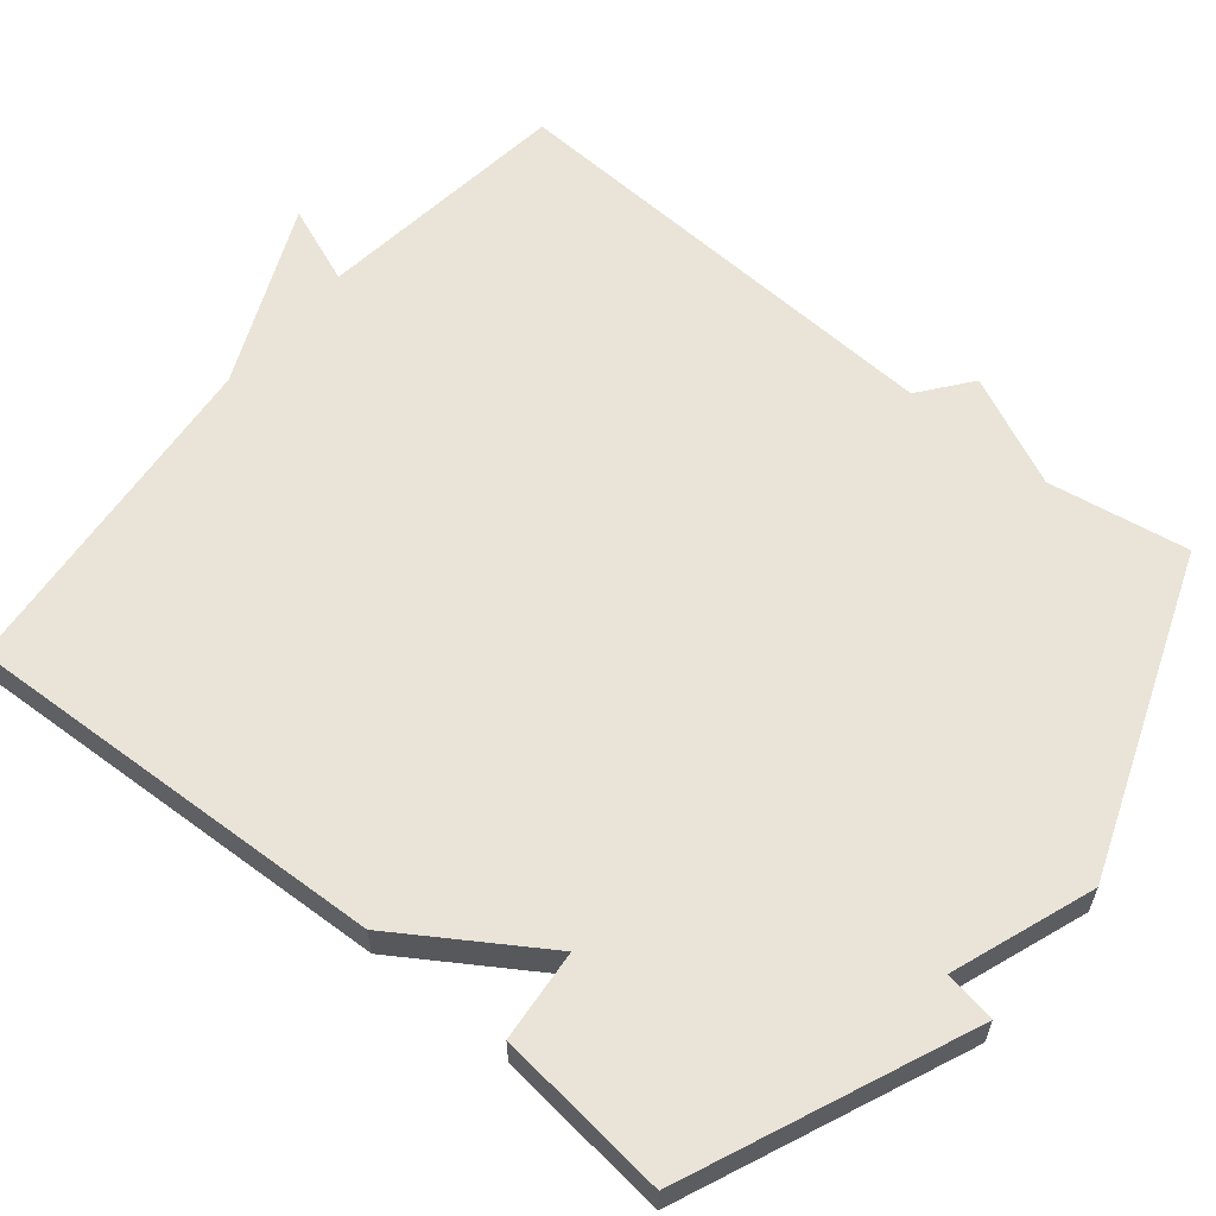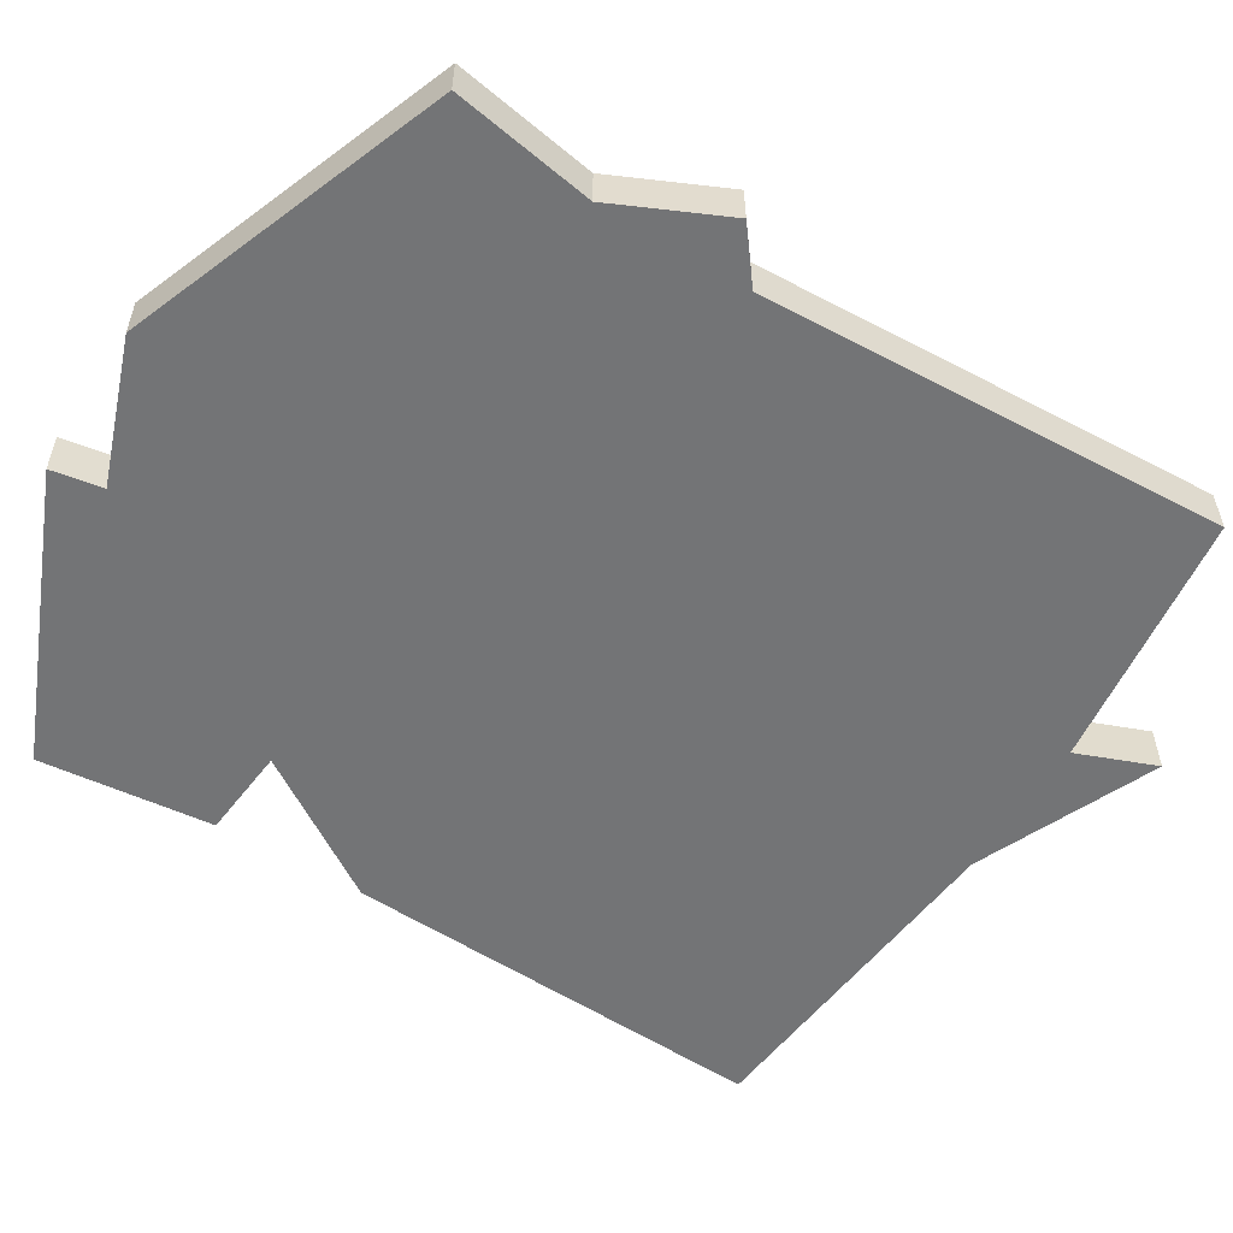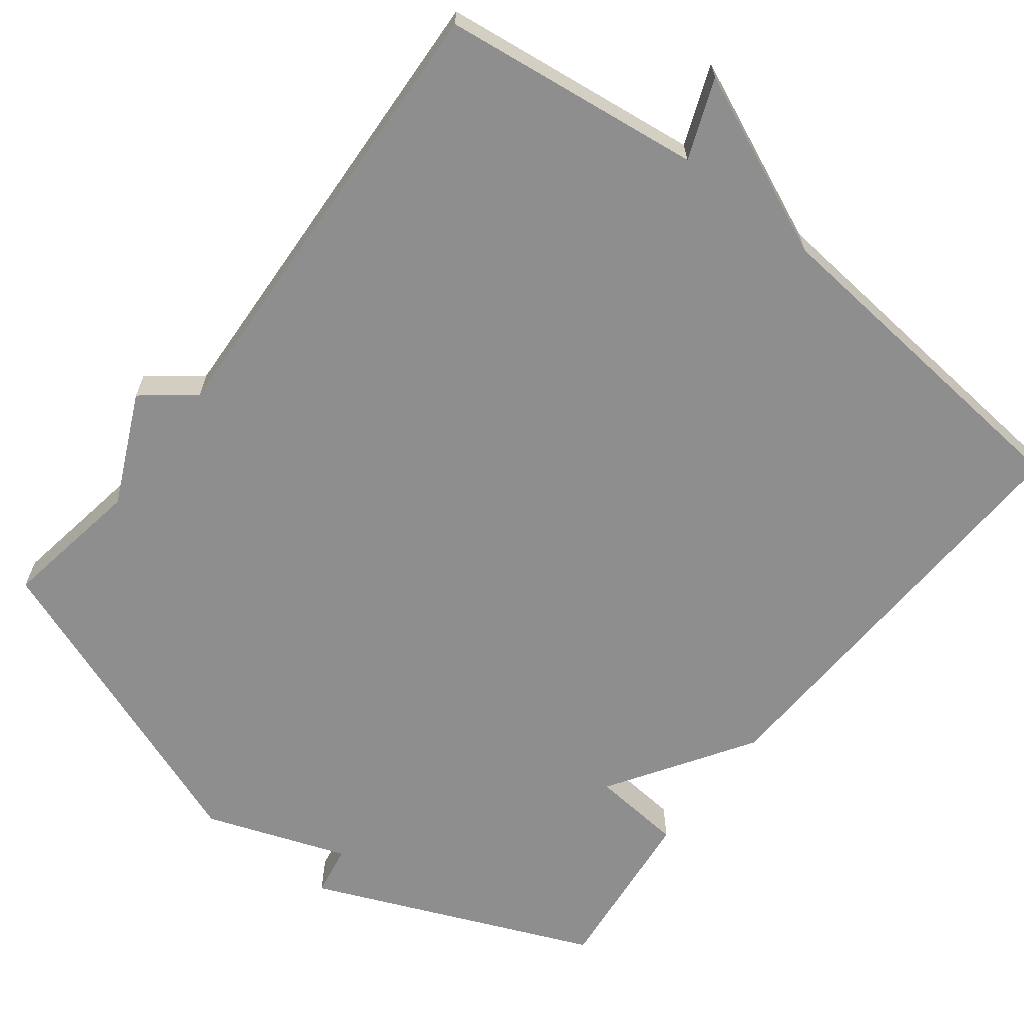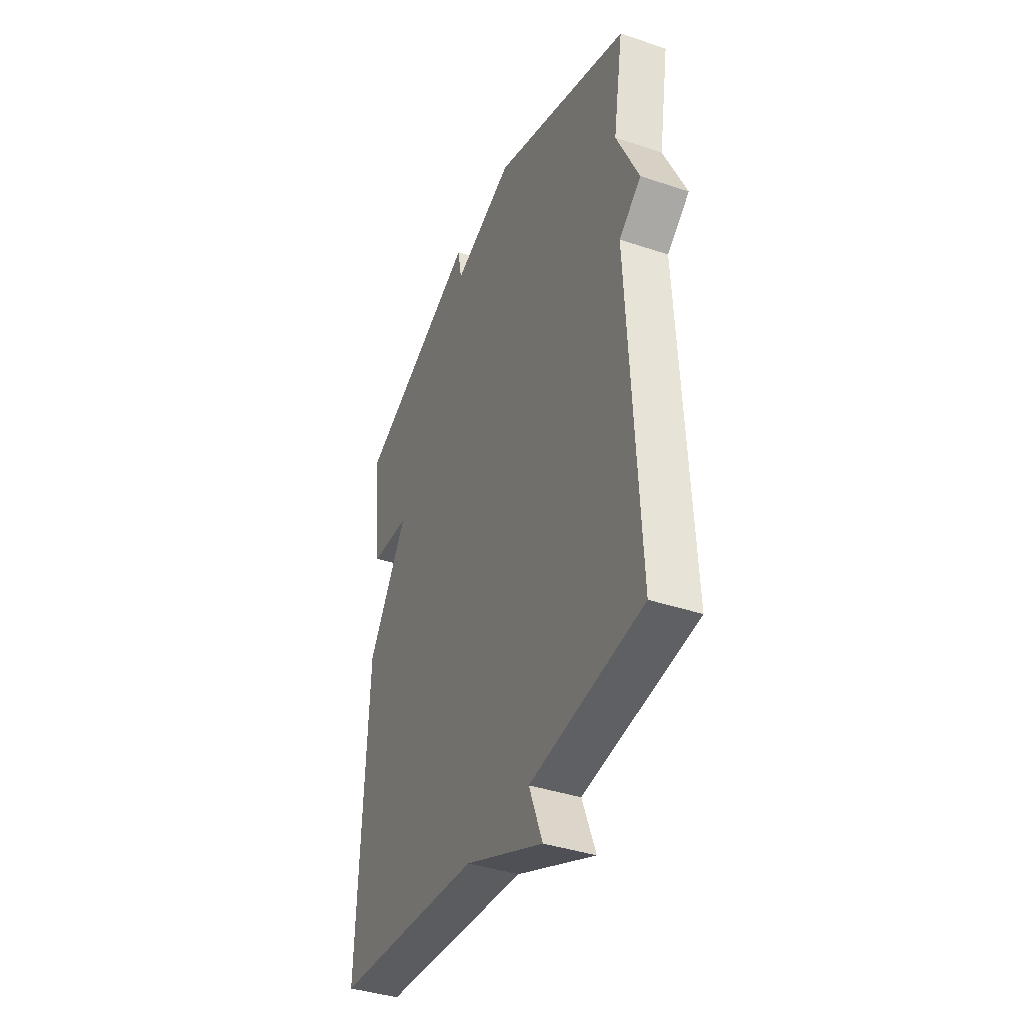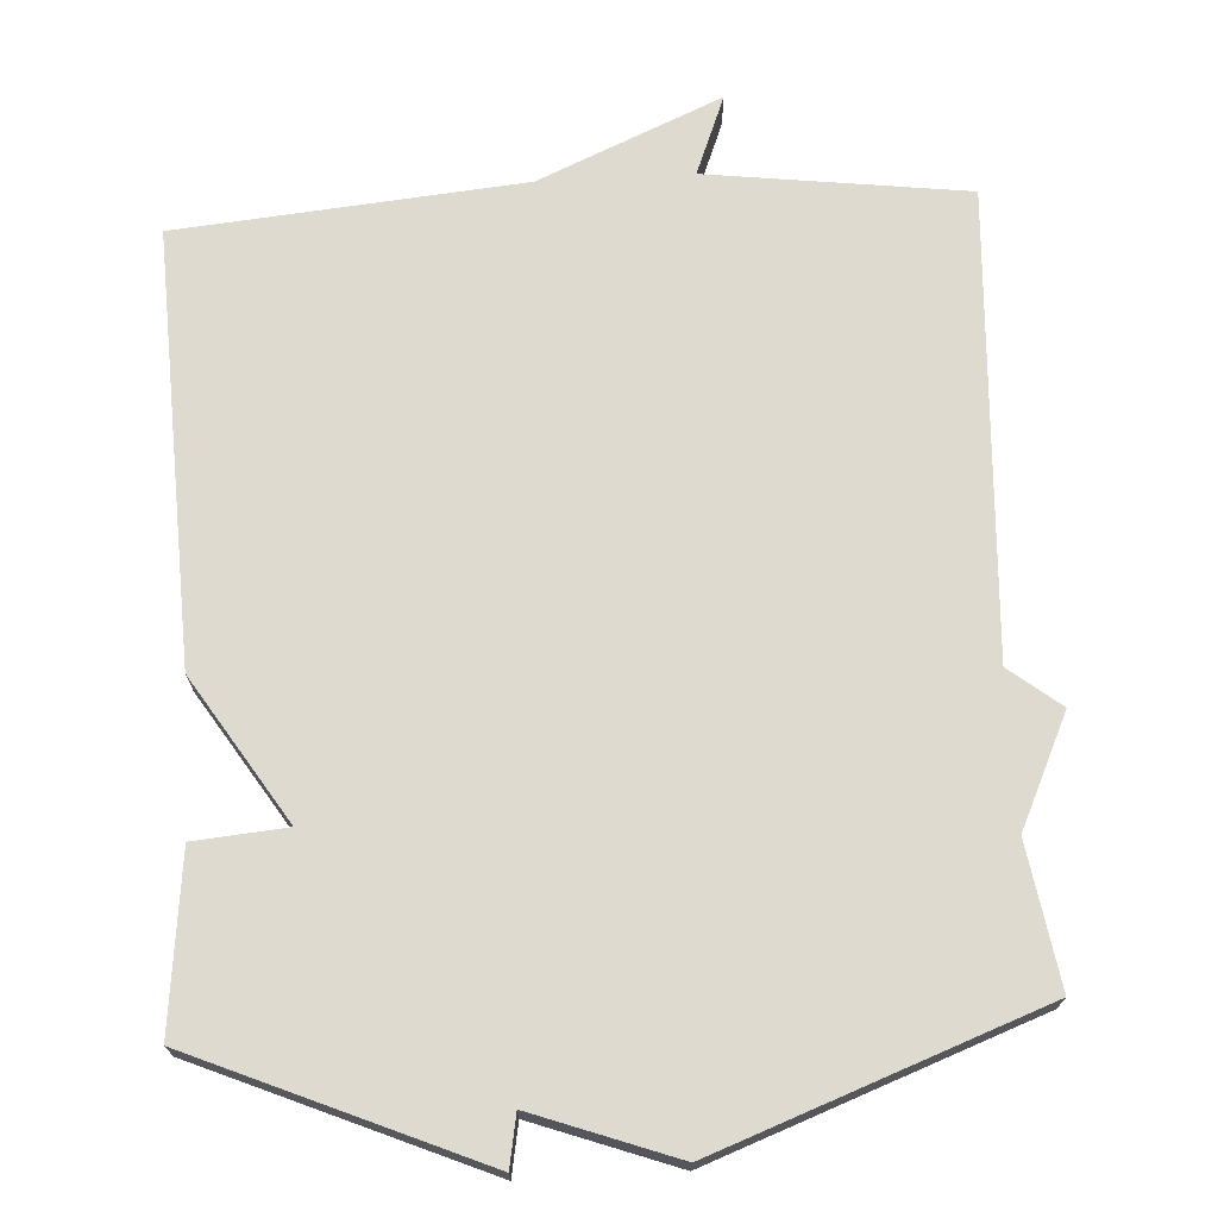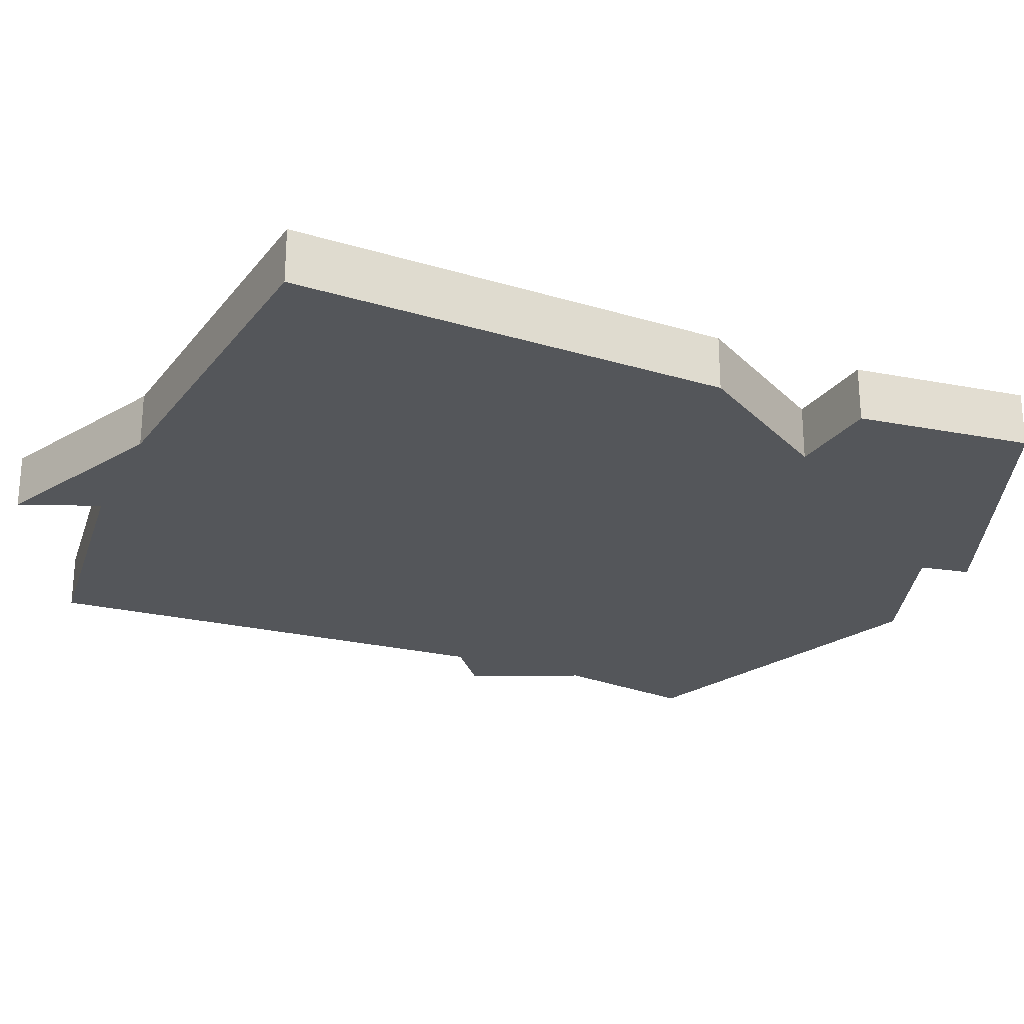
<metadata>
{"format":"obj","ext":"obj","renderer":"f3d","projection":"perspective","resolution":1024,"background":"white","views":[{"elev":60.8,"azim":-50.6,"up":"+Y"},{"elev":-56.1,"azim":58.3,"up":"+Y"},{"elev":-65.0,"azim":142.3,"up":"+Y"},{"elev":-39.5,"azim":67.4,"up":"+Z"},{"elev":70.9,"azim":-3.1,"up":"+Y"},{"elev":-25.5,"azim":-113.5,"up":"+Y"}]}
</metadata>
<code>
v -0.5 0.07 -0.5
v -0.475 0.07 0.07
v -0.353 0.07 0.259
v -0.475 0.07 0.27
v -0.5 0.07 0.5
v -0.126 0.07 0.659
v -0.114 0.07 0.591
v 0.074 0.07 0.659
v 0.5 0.07 0.5
v 0.469 0.07 0.313
v 0.537 0.07 0.166
v 0.469 0.07 0.113
v 0.5 0.07 -0.5
v 0.156 0.07 -0.543
v 0.197 0.07 -0.648
v -0.044 0.07 -0.543
v -0.5 0 -0.5
v -0.475 0 0.07
v -0.353 0 0.259
v -0.475 0 0.27
v -0.5 0 0.5
v -0.126 0 0.659
v -0.114 0 0.591
v 0.074 0 0.659
v 0.5 0 0.5
v 0.469 0 0.313
v 0.537 0 0.166
v 0.469 0 0.113
v 0.5 0 -0.5
v 0.156 0 -0.543
v 0.197 0 -0.648
v -0.044 0 -0.543
f 14 15 16
f 1 2 3
f 16 1 3
f 14 16 3
f 13 14 3
f 12 13 3
f 10 11 12 3
f 10 3 4
f 9 10 4
f 8 9 4
f 7 8 4
f 4 5 6 7
f 32 31 30
f 19 18 17
f 19 17 32
f 19 32 30
f 19 30 29
f 19 29 28
f 19 28 27 26
f 20 19 26
f 20 26 25
f 20 25 24
f 20 24 23
f 23 22 21 20
f 1 17 18 2
f 2 18 19 3
f 3 19 20 4
f 4 20 21 5
f 5 21 22 6
f 6 22 23 7
f 7 23 24 8
f 8 24 25 9
f 9 25 26 10
f 10 26 27 11
f 11 27 28 12
f 12 28 29 13
f 13 29 30 14
f 14 30 31 15
f 15 31 32 16
f 16 32 17 1

</code>
